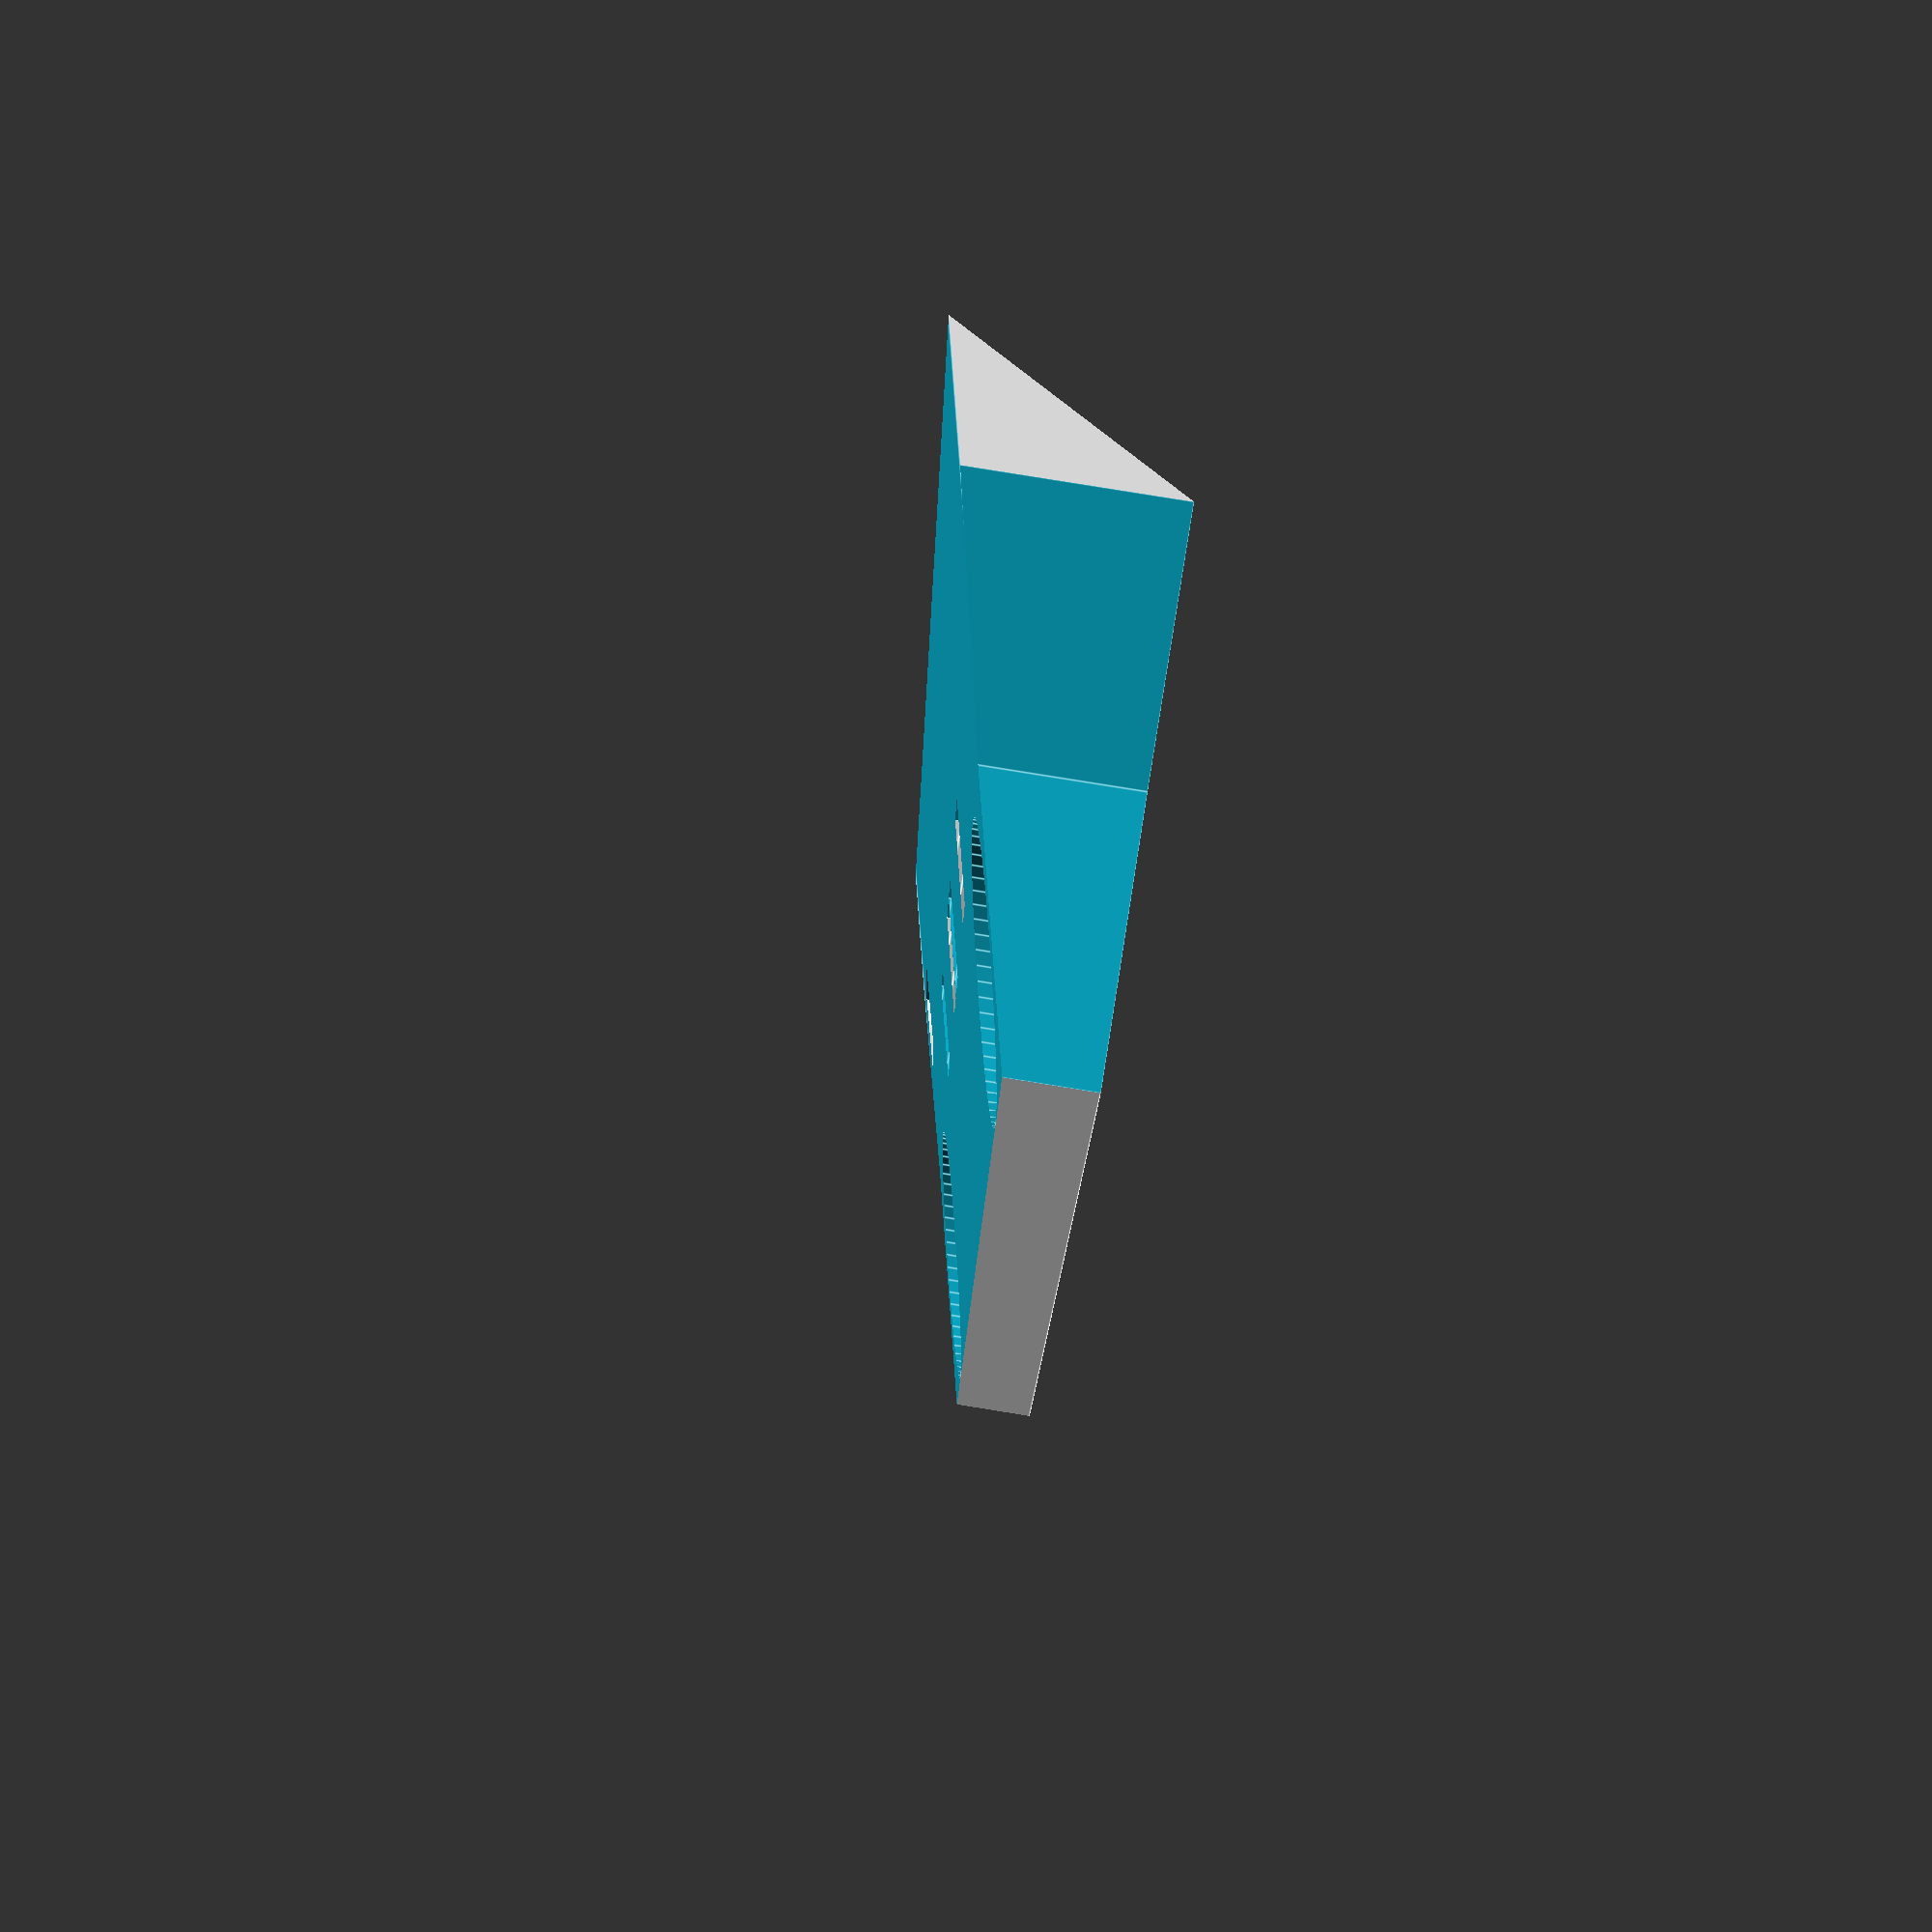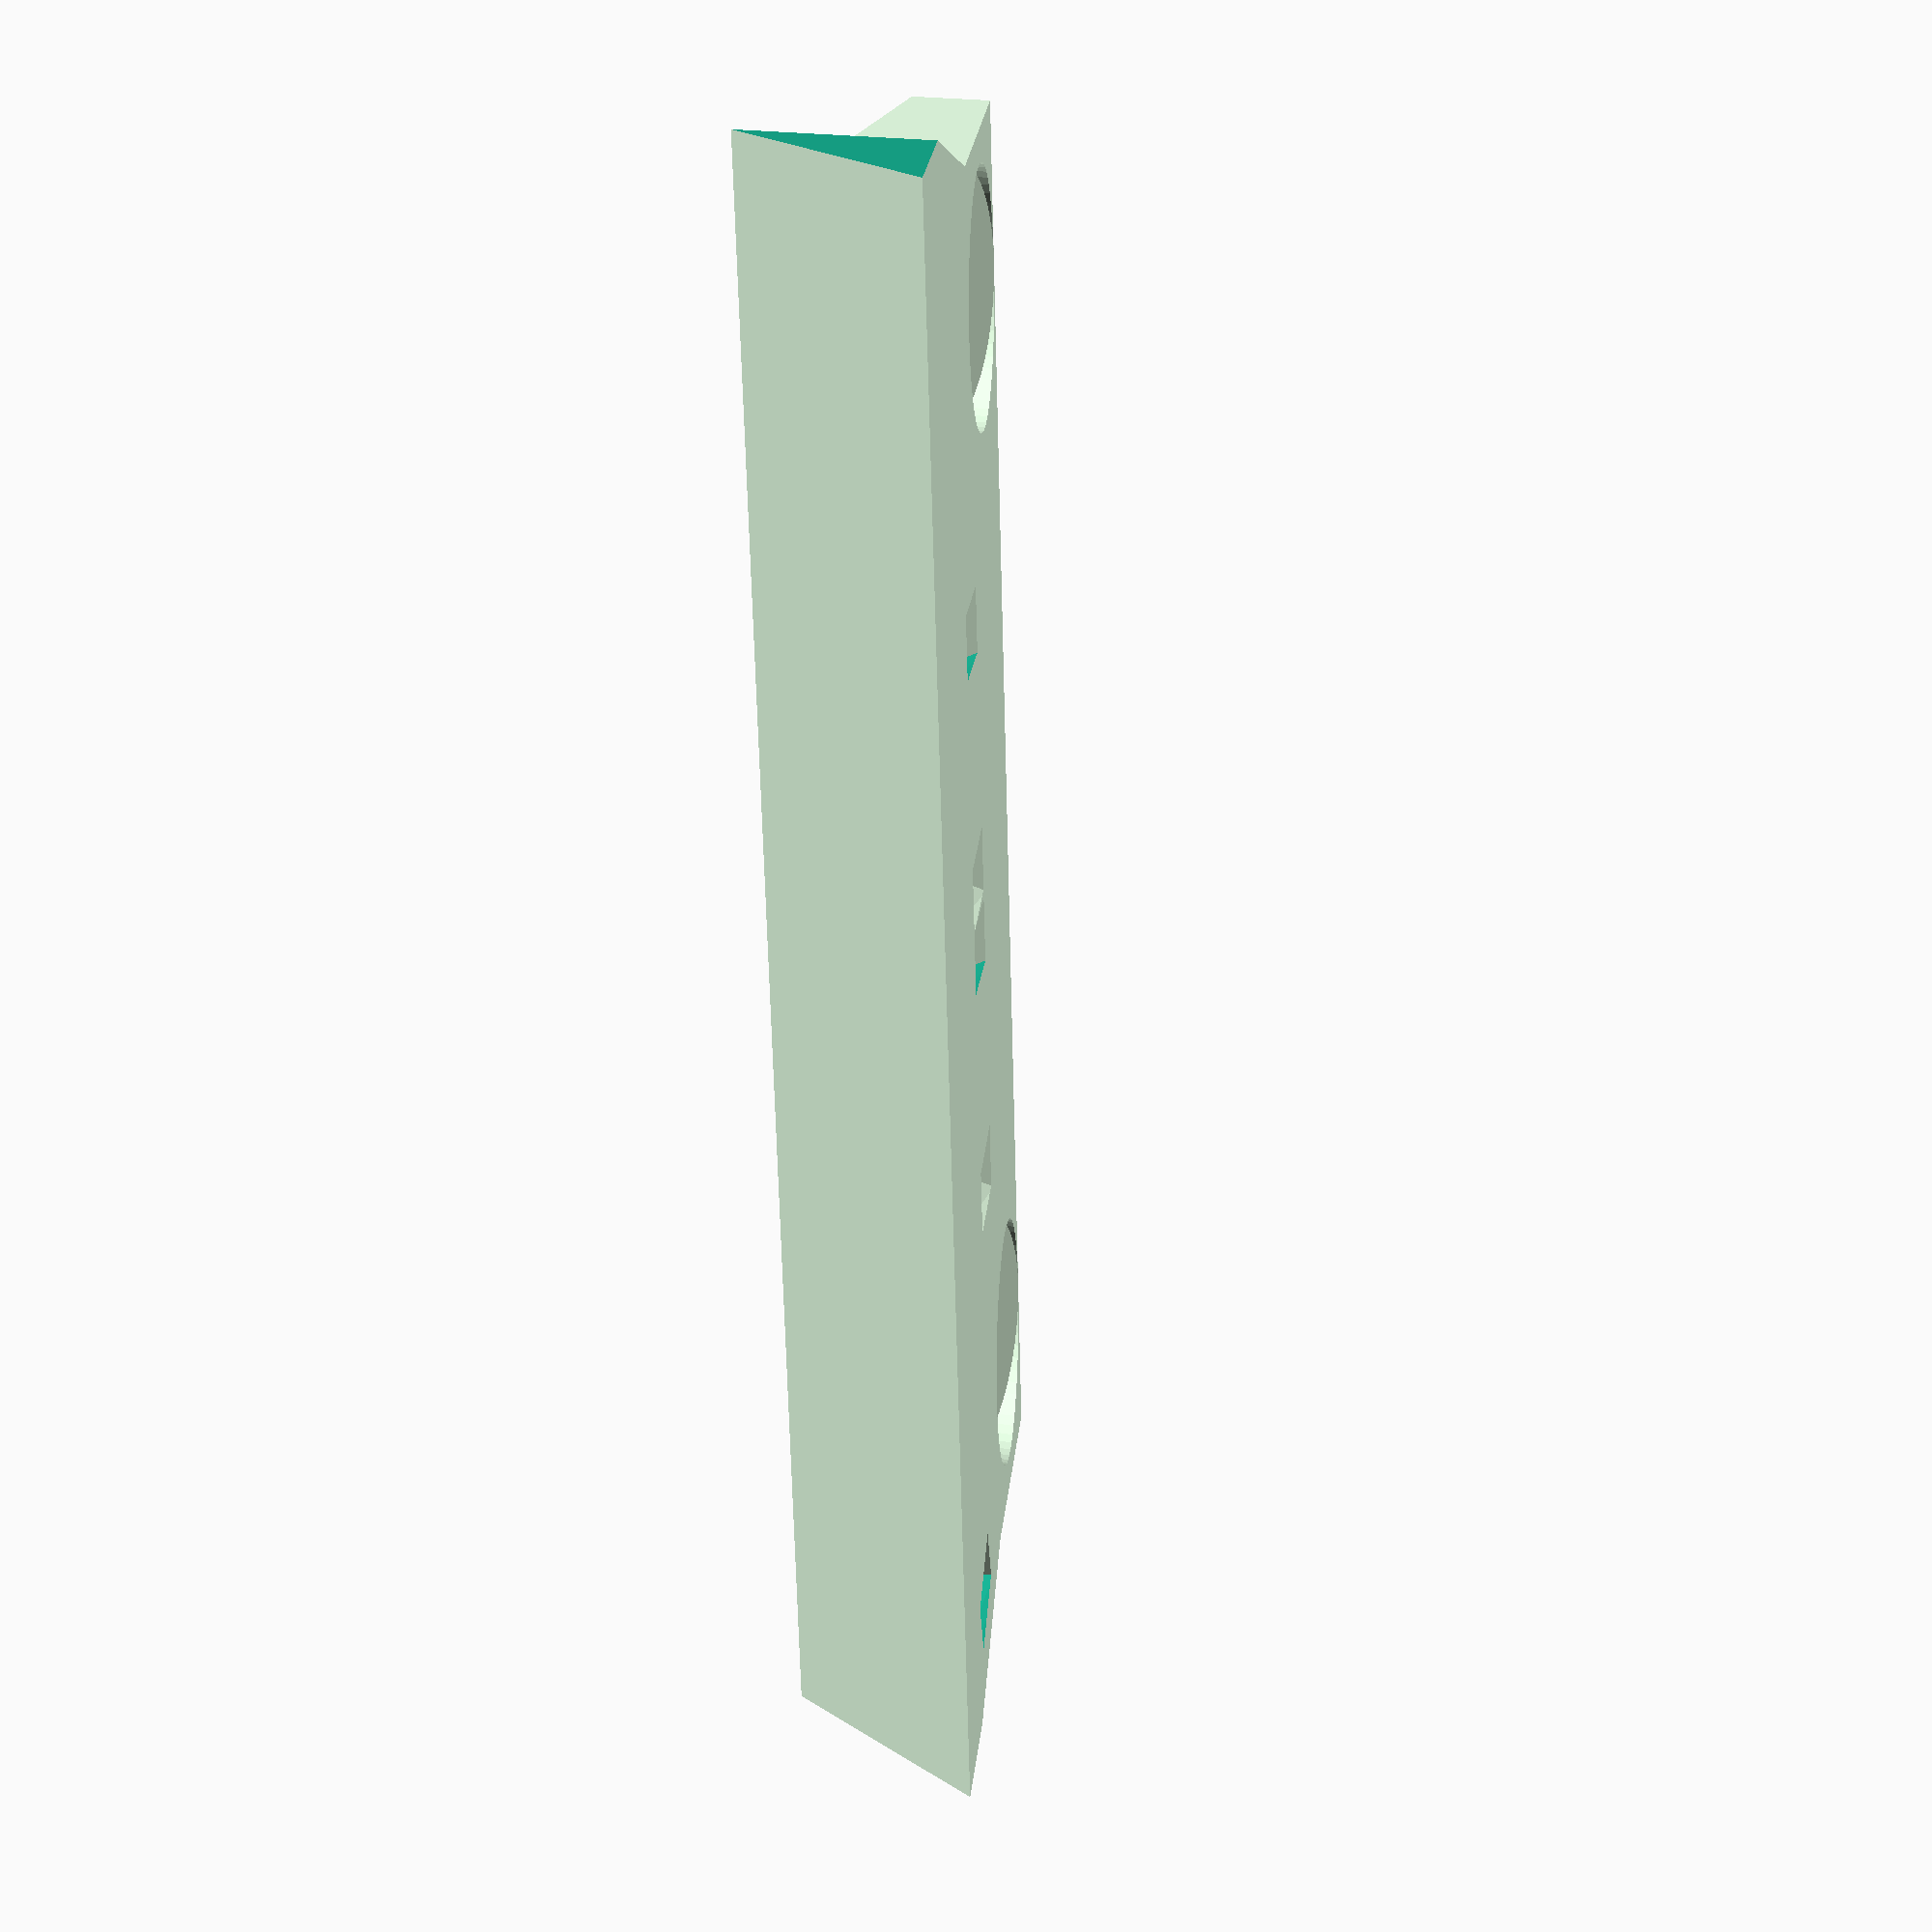
<openscad>
height = 15;
angle = 90-30;
led_length=50;
led_width=8;

mount_with=45;
mount_height=8;
mount_hole_d=2;
mount_head_d=8;
mount_hole_dist=35;
mount_depth = 2.5;

zip_w=3;
zip_h=2;
zip_d=6;

epsilon=0.01;


depth=led_width*sin(angle);
diff=(led_length-mount_with)/2;
height_addition=led_width*cos(angle);
bngle=atan((depth-mount_depth)/(height+height_addition));
cngle=atan(diff/(height-mount_height));

module led_base(){
  difference(){
    cube([led_length,height+height_addition,depth]);
    
    translate([0,height,0])
    rotate([angle,0,0])
    translate([-epsilon,-height*2,-depth*4])
    cube([led_length+2*epsilon,height*4,depth*4]);
    
    translate([0,0,mount_depth])
    rotate([bngle,0,0])
    translate([-epsilon,-height*2,0])
    cube([led_length+2*epsilon,height*4,depth*4]);
  }
}

module mount_hole(){
  translate([0,0,-epsilon])
  cylinder(r=mount_hole_d/2,h=mount_depth+2*epsilon,$fn=60);
  translate([0,0,mount_depth])
  cylinder(r=mount_head_d/2,h=mount_depth+epsilon,$fn=60);
}

module led_mount(){
  translate([mount_with/2-mount_hole_dist/2,mount_height/2,0]){
    mount_hole();
    translate([mount_hole_dist,0,0])
    mount_hole();
  }
}

module led_shaped() {
  difference(){
    led_base();
    
    translate([-epsilon,-epsilon,-epsilon])
    cube([diff+1*epsilon,mount_height+epsilon,depth+2*epsilon]);
    translate([led_length-diff,-epsilon,-epsilon])
    cube([diff+1*epsilon,mount_height+epsilon,depth+2*epsilon]);
    
    translate([diff,mount_height,0])
    rotate([0,0,cngle])
    translate([-diff-epsilon,0,-epsilon])
    cube([diff+epsilon,diff/sin(cngle)+epsilon,depth+2*epsilon]);
    
    translate([mount_with+diff,mount_height,0])
    rotate([0,0,-cngle])
    translate([0,0,-epsilon])
    cube([diff+epsilon,diff/sin(cngle)+epsilon,depth+2*epsilon]);
  }
}

module zip(){
  difference(){
    cylinder(r=(zip_h*2+zip_d)/2,h=zip_w,$fn=60);
    translate([0,0,-epsilon])
    cylinder(r=(zip_d)/2,h=zip_w+2*epsilon,$fn=60);
  }
}

module eledzips(){
  translate([(led_length-(2*zip_h+zip_d))/2,0,mount_depth+3])
  rotate([0,0,0])
  translate([0,mount_height+zip_w,0])
  rotate([90,0,0])
  translate([0,0,0]){
    zip();
    translate([zip_d+2*zip_h-epsilon,0,0])
    zip();
  }
}

module led_holder(){
  difference(){
    led_shaped();
    
    translate([diff,0,0])
    led_mount();
    
    eledzips();
    
    translate([0,0,mount_depth])
    rotate([0,0,0])
    translate([diff/2-2,mount_height+(zip_w+height-mount_height)/2,3])
    rotate([90,0,cngle])
    zip();
  }
}
led_holder();
</openscad>
<views>
elev=275.9 azim=260.2 roll=99.1 proj=p view=edges
elev=161.2 azim=85.4 roll=251.5 proj=p view=wireframe
</views>
